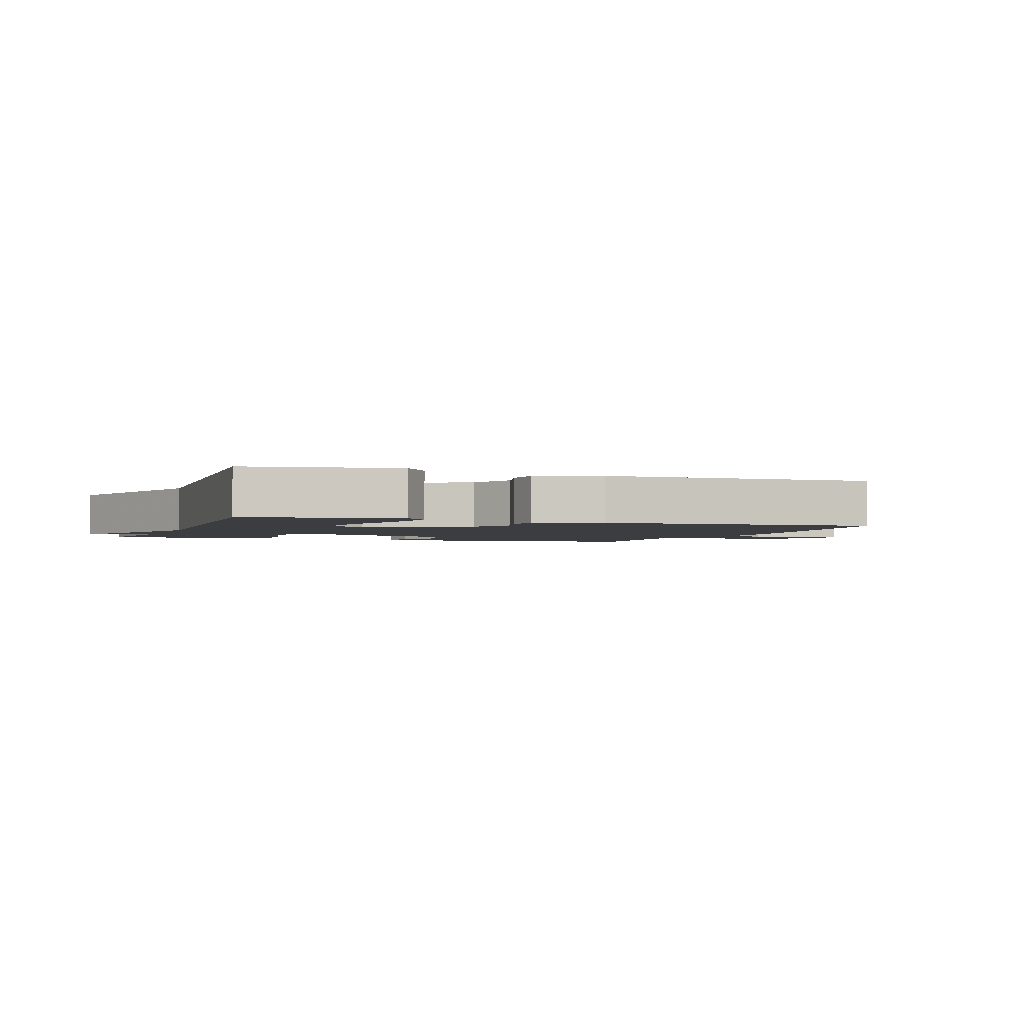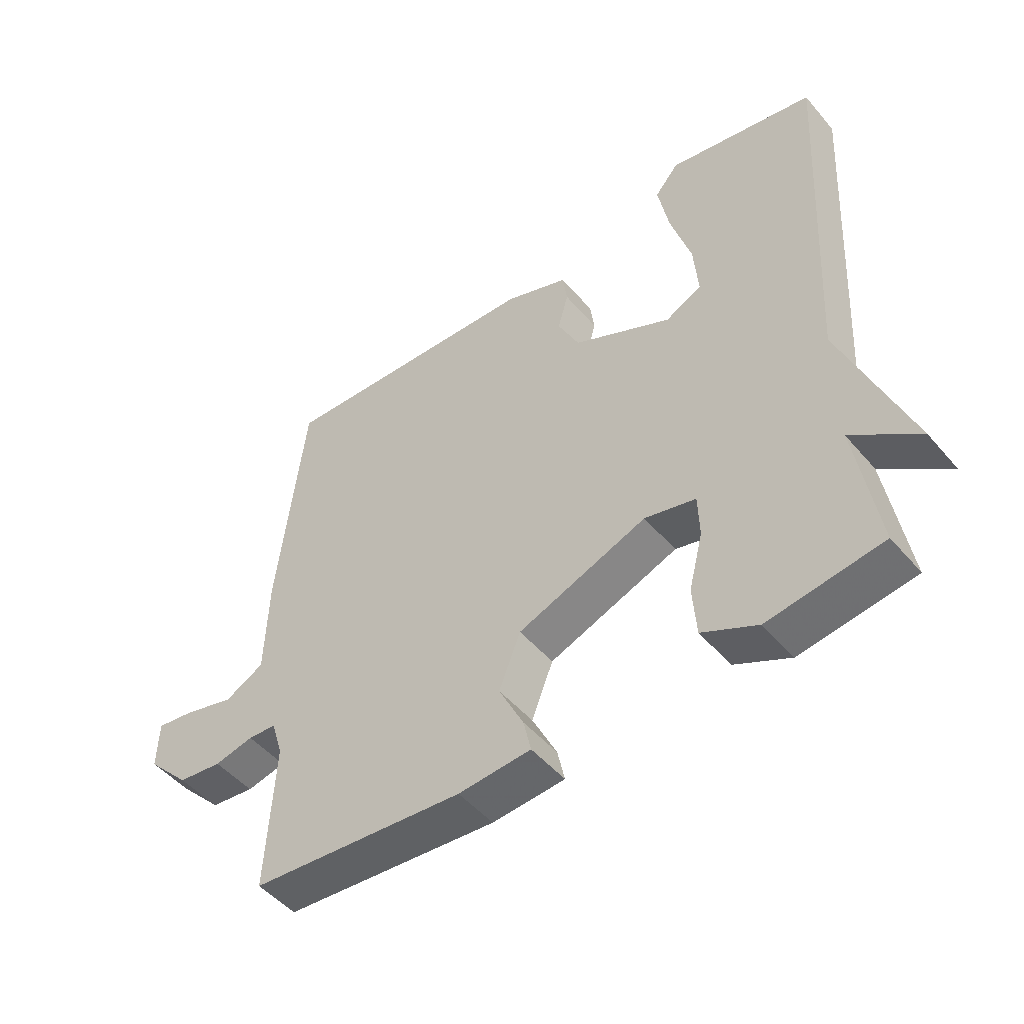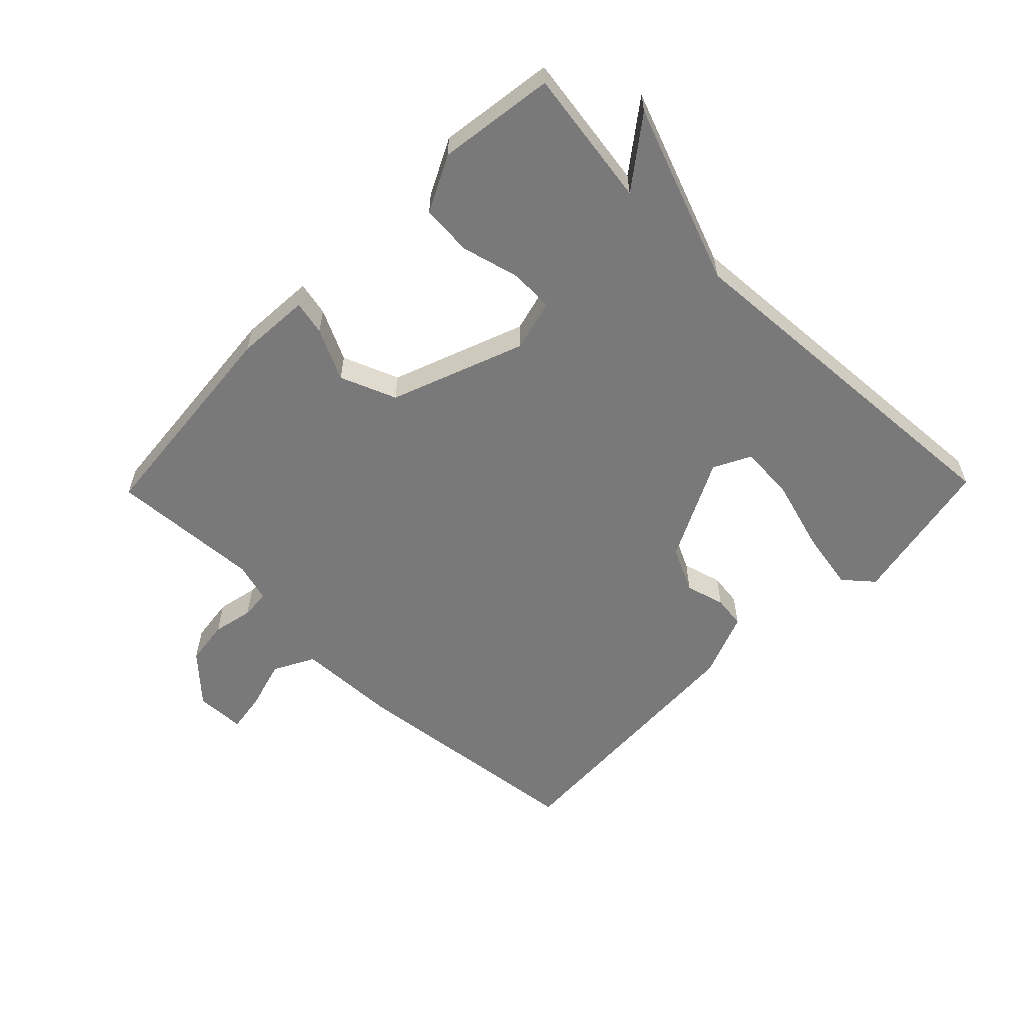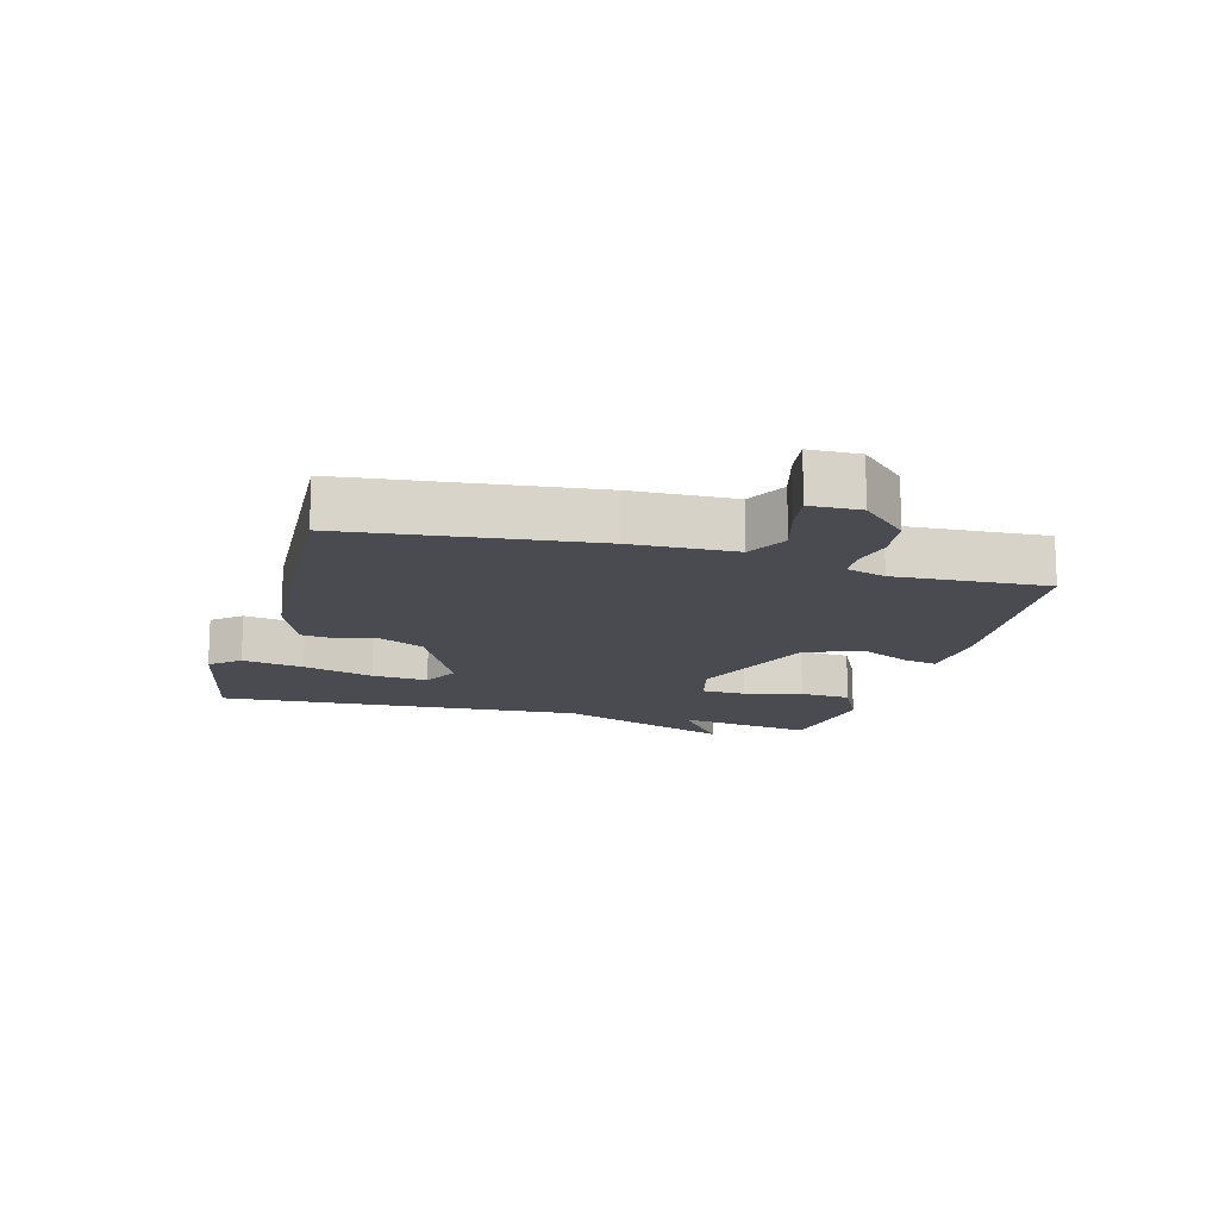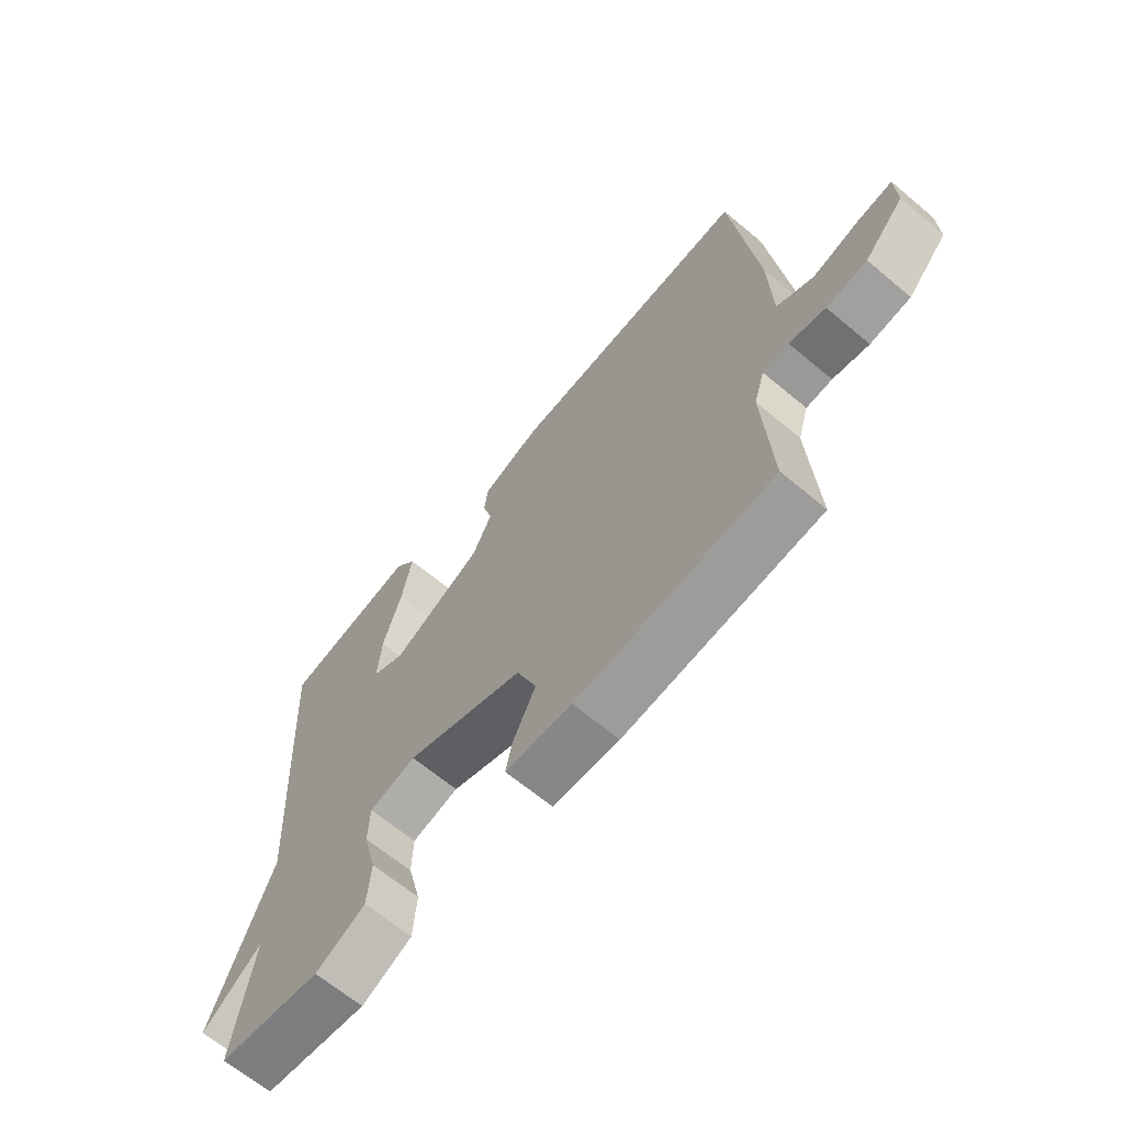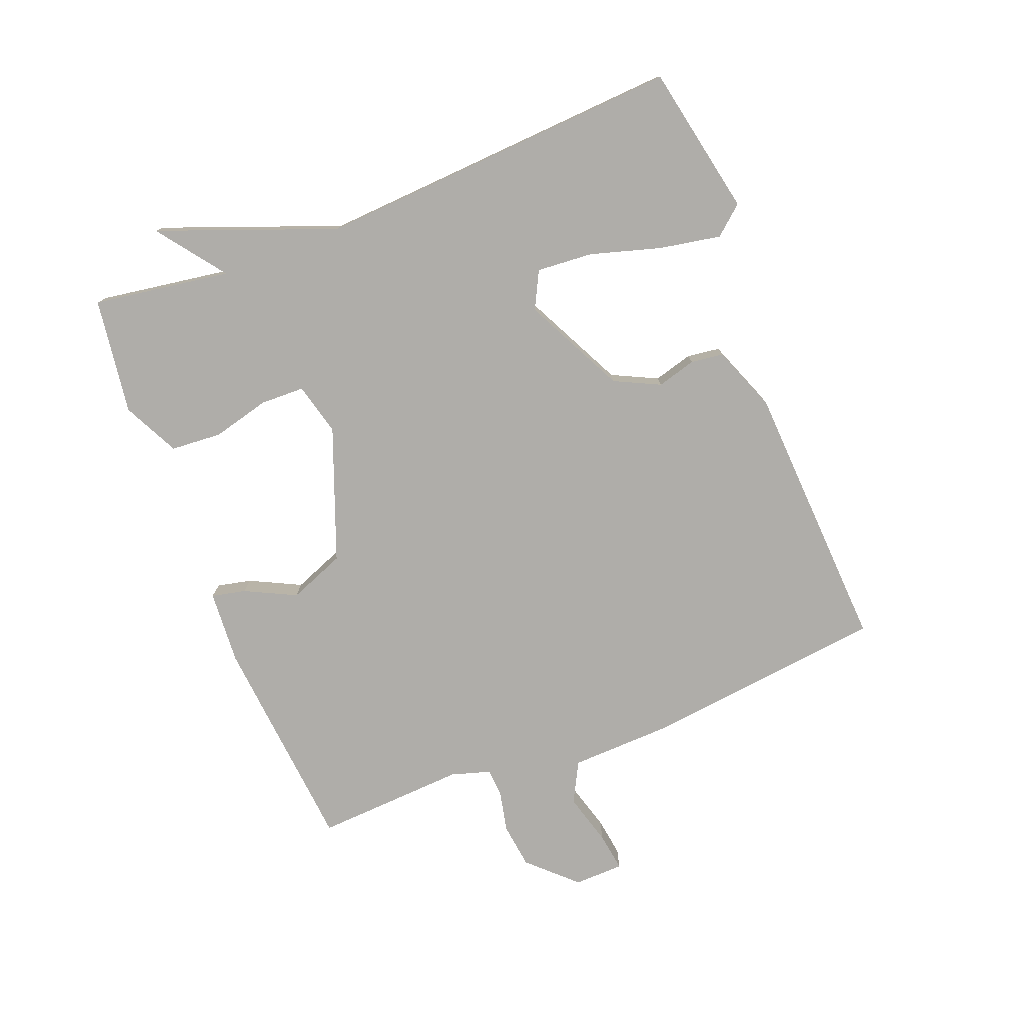
<metadata>
{"format":"obj","ext":"obj","renderer":"f3d","projection":"perspective","resolution":1024,"background":"white","views":[{"elev":-2.4,"azim":-20.3,"up":"+Y"},{"elev":-49.3,"azim":-141.4,"up":"+Z"},{"elev":-57.8,"azim":-134.2,"up":"+Y"},{"elev":-14.5,"azim":74.7,"up":"+Y"},{"elev":-65.9,"azim":50.0,"up":"+Z"},{"elev":-77.4,"azim":-68.5,"up":"+Y"}]}
</metadata>
<code>
v -0.5 0.07 -0.5
v -0.466 0.07 -0.282
v -0.573 0.07 -0.362
v -0.466 0.07 -0.082
v -0.5 0.07 0.5
v -0.262 0.07 0.547
v -0.223 0.07 0.501
v -0.241 0.07 0.404
v -0.274 0.07 0.292
v -0.281 0.07 0.203
v -0.222 0.07 0.173
v -0.062 0.07 0.252
v -0.027 0.07 0.324
v -0.044 0.07 0.386
v -0.037 0.07 0.438
v 0.067 0.07 0.478
v 0.5 0.07 0.5
v 0.543 0.07 0.116
v 0.548 0.07 -0.046
v 0.612 0.07 -0.08
v 0.694 0.07 -0.057
v 0.756 0.07 -0.048
v 0.758 0.07 -0.127
v 0.688 0.07 -0.2
v 0.616 0.07 -0.209
v 0.552 0.07 -0.195
v 0.506 0.07 -0.198
v 0.487 0.07 -0.26
v 0.5 0.07 -0.5
v 0.152 0.07 -0.531
v 0.034 0.07 -0.523
v 0.046 0.07 -0.469
v 0.086 0.07 -0.388
v 0.051 0.07 -0.299
v -0.159 0.07 -0.219
v -0.242 0.07 -0.24
v -0.244 0.07 -0.31
v -0.221 0.07 -0.401
v -0.227 0.07 -0.482
v -0.316 0.07 -0.526
v -0.5 0 -0.5
v -0.466 0 -0.282
v -0.573 0 -0.362
v -0.466 0 -0.082
v -0.5 0 0.5
v -0.262 0 0.547
v -0.223 0 0.501
v -0.241 0 0.404
v -0.274 0 0.292
v -0.281 0 0.203
v -0.222 0 0.173
v -0.062 0 0.252
v -0.027 0 0.324
v -0.044 0 0.386
v -0.037 0 0.438
v 0.067 0 0.478
v 0.5 0 0.5
v 0.543 0 0.116
v 0.548 0 -0.046
v 0.612 0 -0.08
v 0.694 0 -0.057
v 0.756 0 -0.048
v 0.758 0 -0.127
v 0.688 0 -0.2
v 0.616 0 -0.209
v 0.552 0 -0.195
v 0.506 0 -0.198
v 0.487 0 -0.26
v 0.5 0 -0.5
v 0.152 0 -0.531
v 0.034 0 -0.523
v 0.046 0 -0.469
v 0.086 0 -0.388
v 0.051 0 -0.299
v -0.159 0 -0.219
v -0.242 0 -0.24
v -0.244 0 -0.31
v -0.221 0 -0.401
v -0.227 0 -0.482
v -0.316 0 -0.526
f 40 1 2
f 39 40 2
f 38 39 2
f 37 38 2
f 36 37 2
f 35 36 2
f 31 32 33
f 30 31 33
f 29 30 33
f 28 29 33
f 27 28 33 34
f 24 25 26
f 23 24 26
f 22 23 26
f 21 22 26
f 20 21 26
f 19 20 26 27
f 18 19 27
f 17 18 27
f 16 17 27
f 15 16 27
f 14 15 27
f 13 14 27
f 27 34 35
f 13 27 35
f 12 13 35
f 7 8 9
f 6 7 9
f 5 6 9
f 4 5 9
f 4 9 10
f 3 4 10
f 2 3 10
f 11 12 35 2
f 2 10 11
f 42 41 80
f 42 80 79
f 42 79 78
f 42 78 77
f 42 77 76
f 42 76 75
f 73 72 71
f 73 71 70
f 73 70 69
f 73 69 68
f 74 73 68 67
f 66 65 64
f 66 64 63
f 66 63 62
f 66 62 61
f 66 61 60
f 67 66 60 59
f 67 59 58
f 67 58 57
f 67 57 56
f 67 56 55
f 67 55 54
f 67 54 53
f 75 74 67
f 75 67 53
f 75 53 52
f 49 48 47
f 49 47 46
f 49 46 45
f 49 45 44
f 50 49 44
f 50 44 43
f 50 43 42
f 42 75 52 51
f 51 50 42
f 1 41 42 2
f 2 42 43 3
f 3 43 44 4
f 4 44 45 5
f 5 45 46 6
f 6 46 47 7
f 7 47 48 8
f 8 48 49 9
f 9 49 50 10
f 10 50 51 11
f 11 51 52 12
f 12 52 53 13
f 13 53 54 14
f 14 54 55 15
f 15 55 56 16
f 16 56 57 17
f 17 57 58 18
f 18 58 59 19
f 19 59 60 20
f 20 60 61 21
f 21 61 62 22
f 22 62 63 23
f 23 63 64 24
f 24 64 65 25
f 25 65 66 26
f 26 66 67 27
f 27 67 68 28
f 28 68 69 29
f 29 69 70 30
f 30 70 71 31
f 31 71 72 32
f 32 72 73 33
f 33 73 74 34
f 34 74 75 35
f 35 75 76 36
f 36 76 77 37
f 37 77 78 38
f 38 78 79 39
f 39 79 80 40
f 40 80 41 1

</code>
